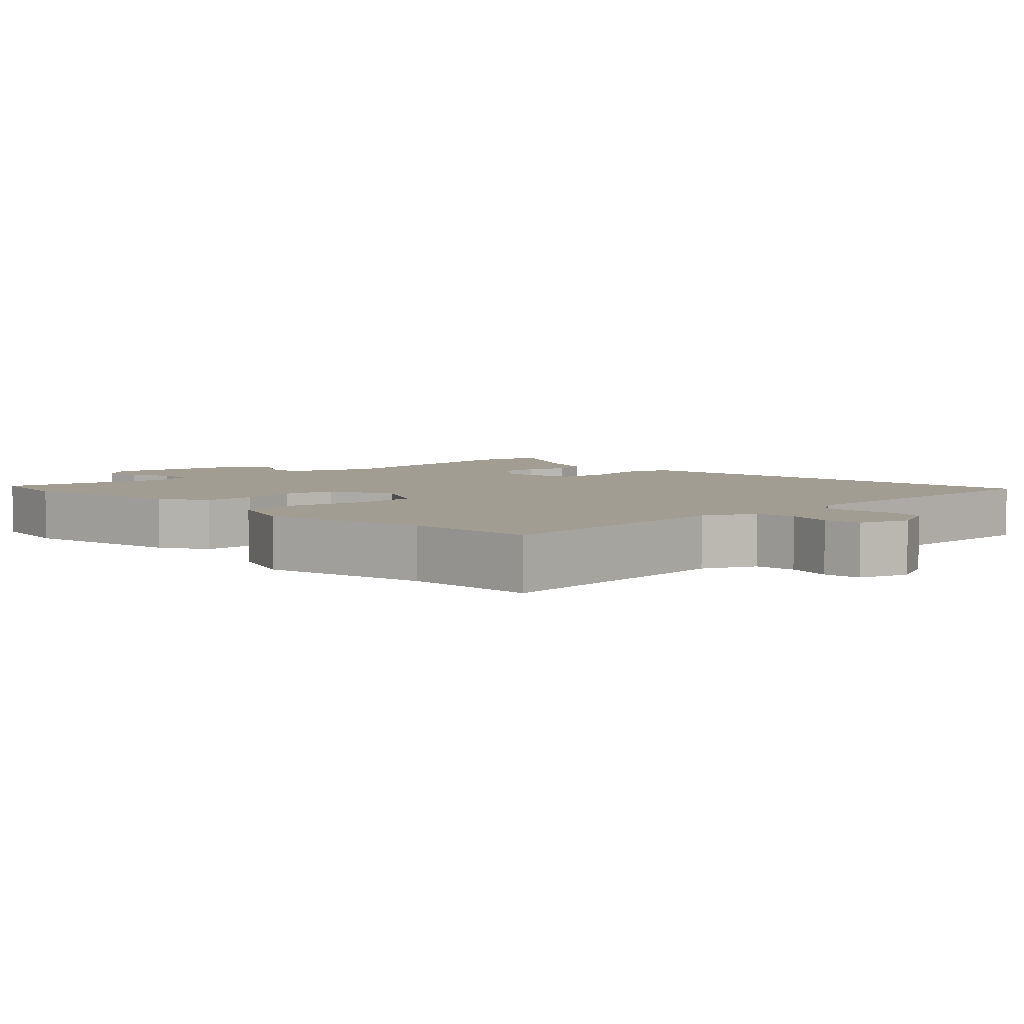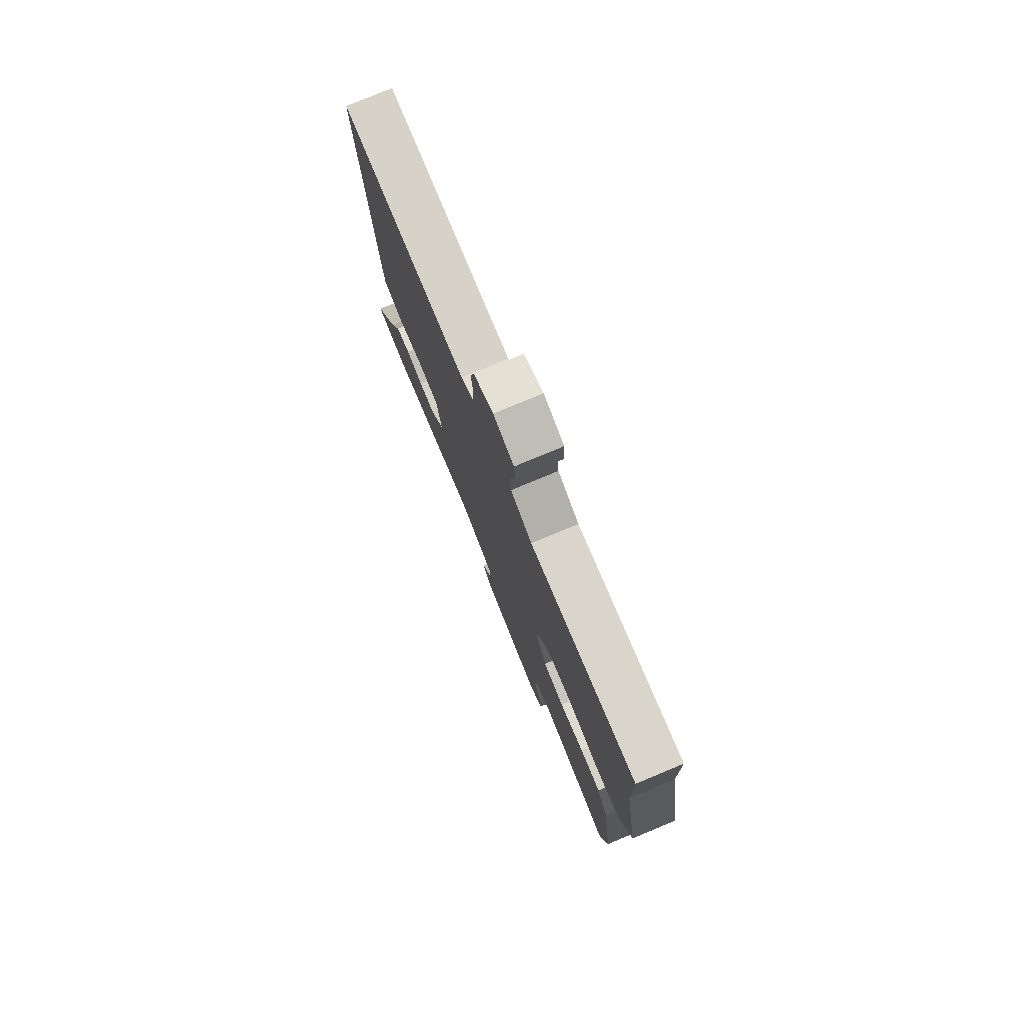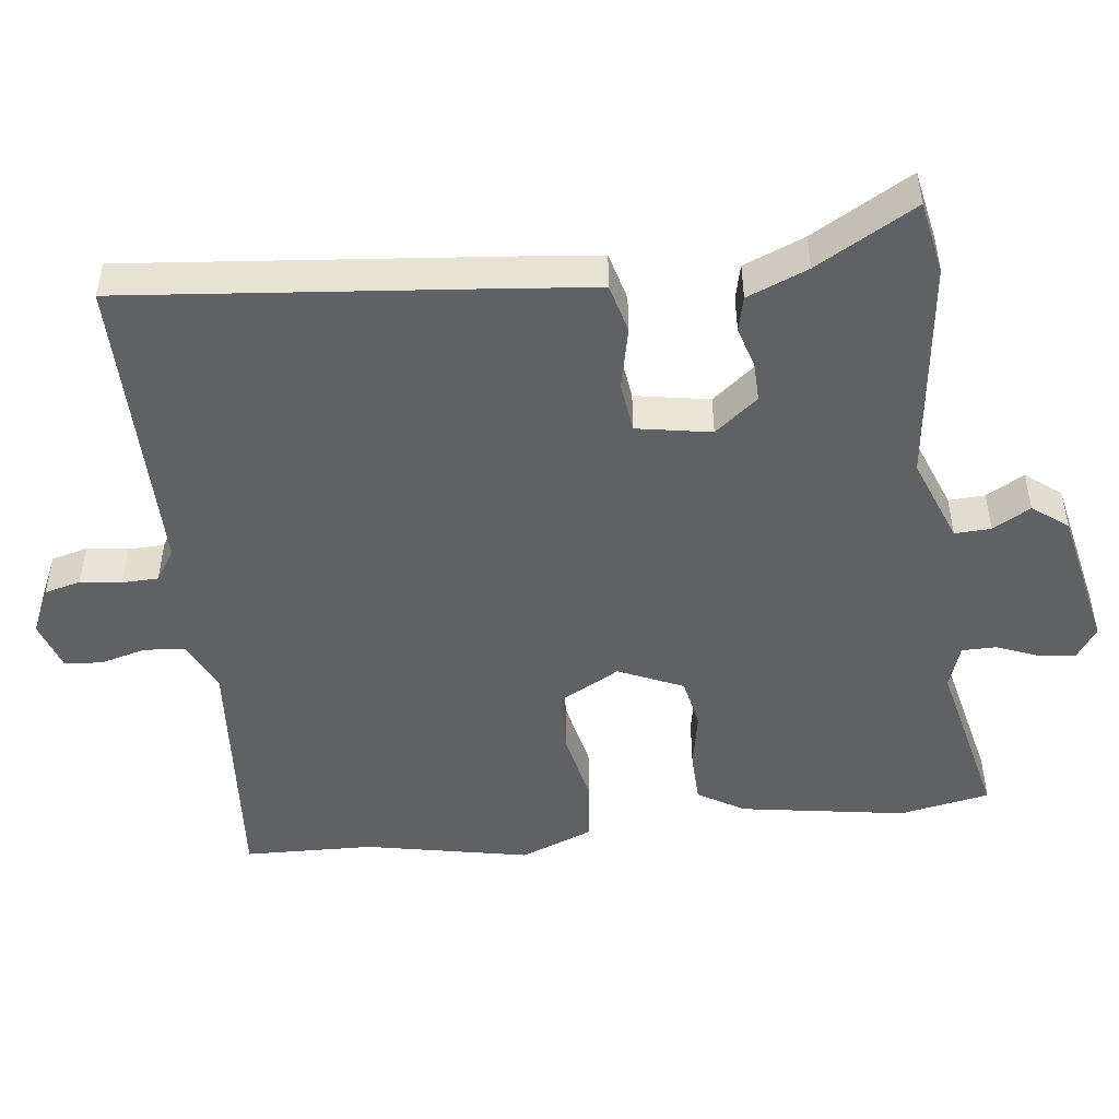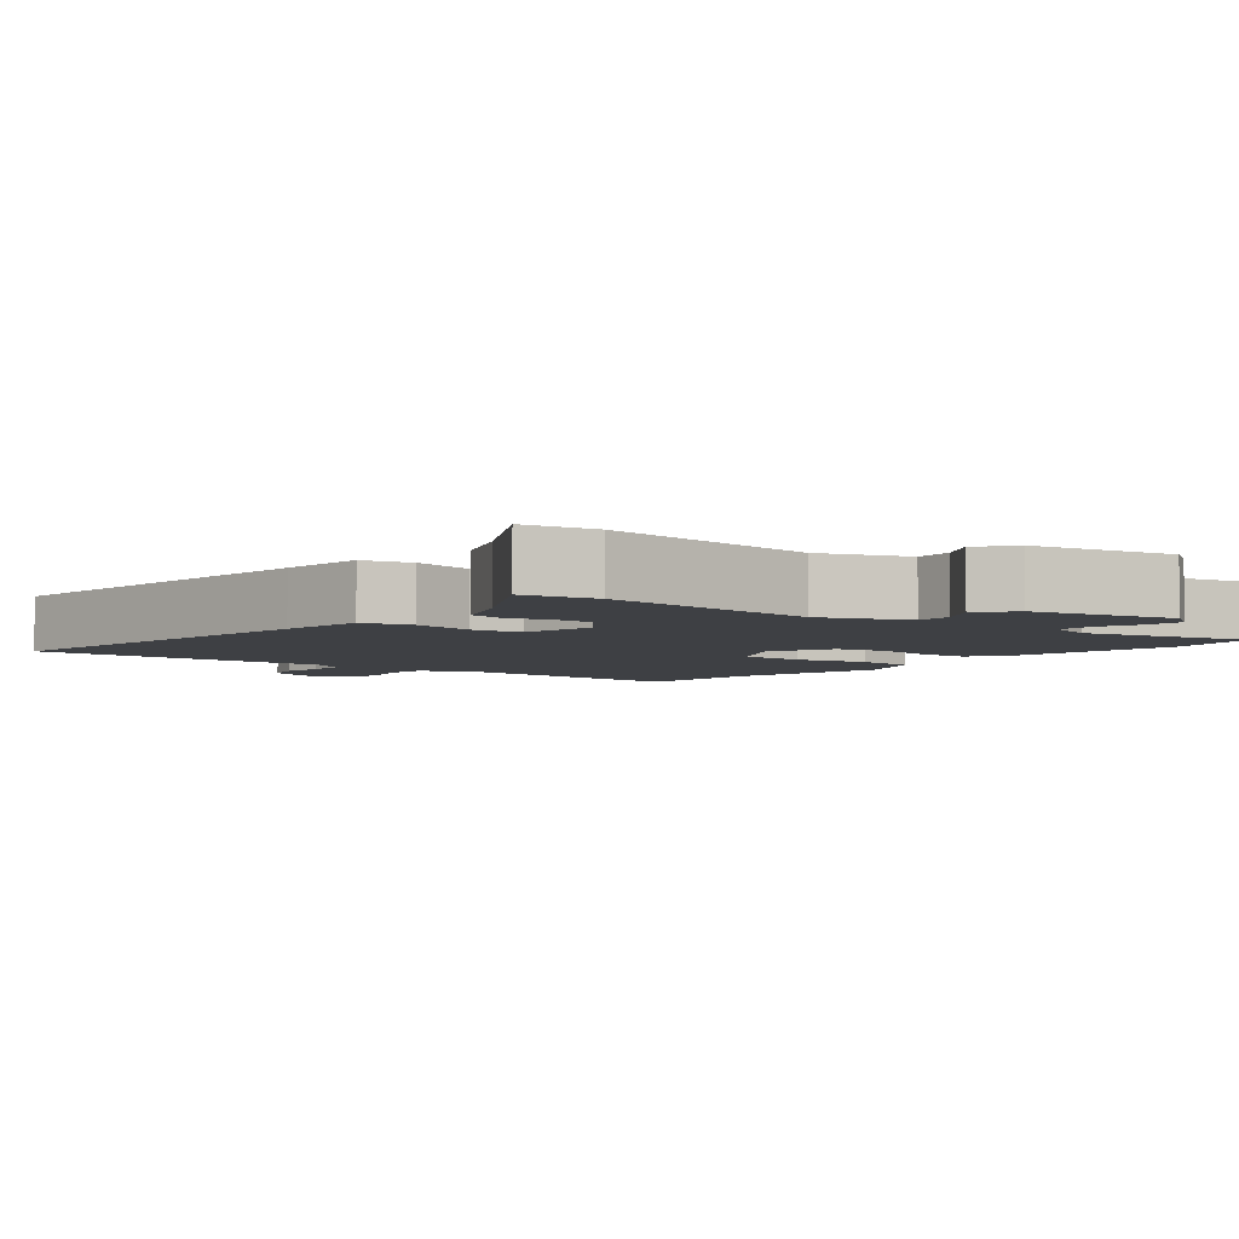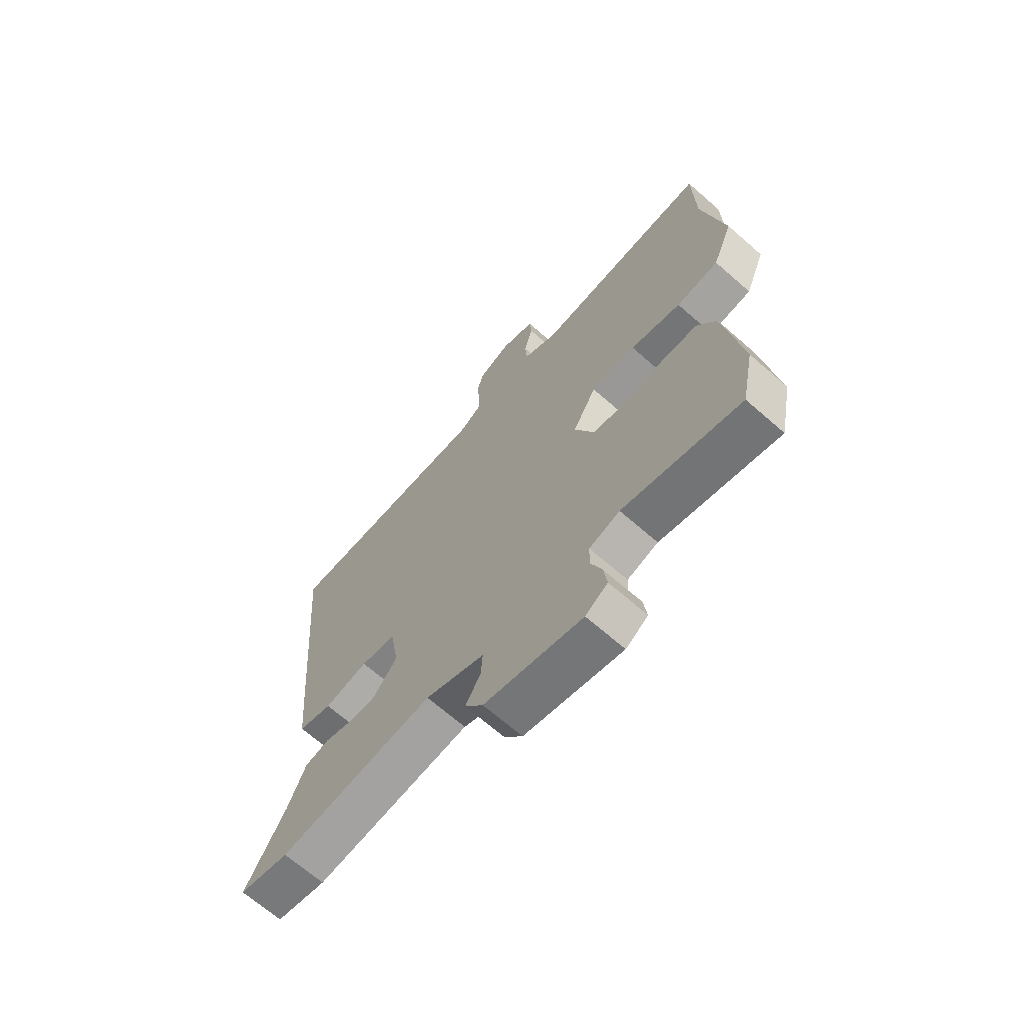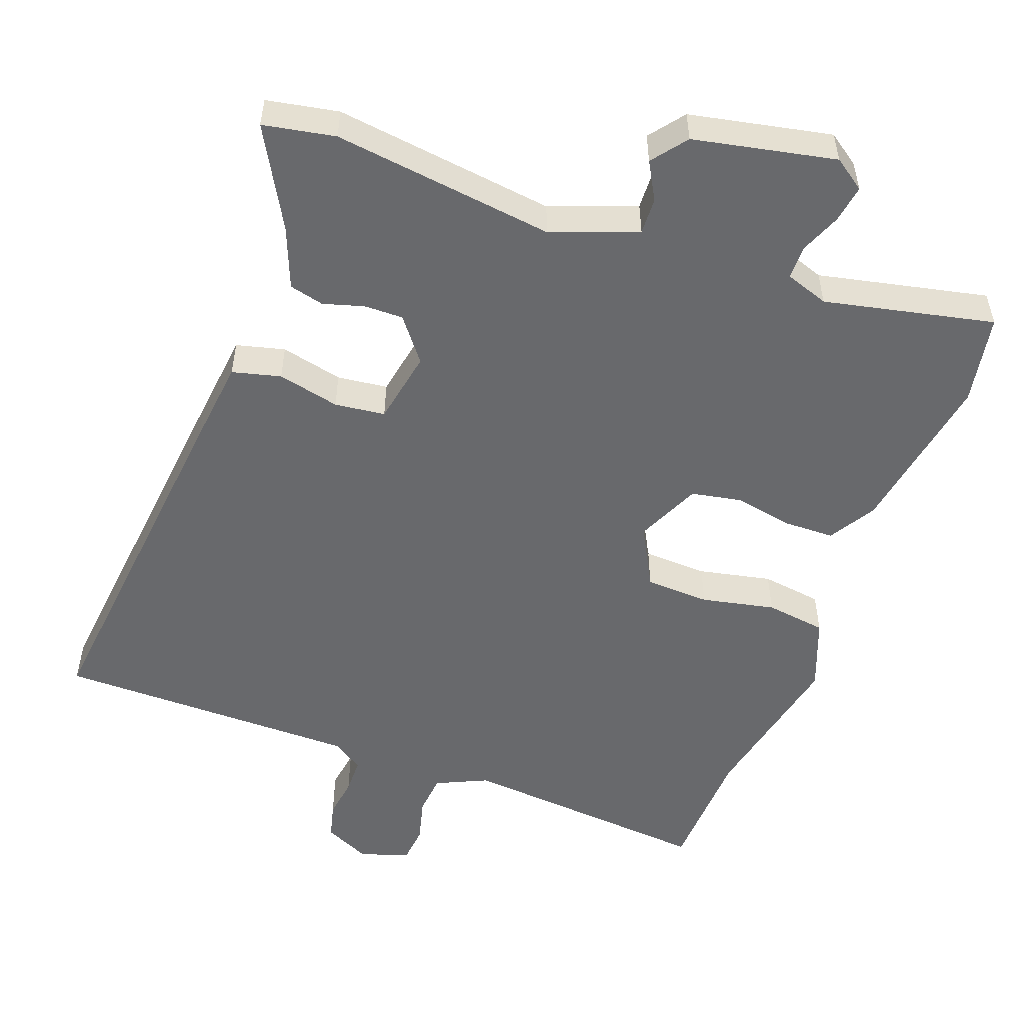
<metadata>
{"format":"obj","ext":"obj","renderer":"f3d","projection":"perspective","resolution":1024,"background":"white","views":[{"elev":4.9,"azim":-45.2,"up":"+Y"},{"elev":77.6,"azim":-112.6,"up":"+Z"},{"elev":-48.7,"azim":96.0,"up":"+Y"},{"elev":-4.6,"azim":140.2,"up":"+Y"},{"elev":-67.7,"azim":-131.3,"up":"+Z"},{"elev":-52.7,"azim":158.5,"up":"+Y"}]}
</metadata>
<code>
v -0.502 0.07 0.359
v -0.499 0.07 0.542
v -0.141 0.07 0.519
v -0.069 0.07 0.554
v -0.065 0.07 0.612
v -0.083 0.07 0.676
v -0.079 0.07 0.729
v -0.01 0.07 0.753
v 0.056 0.07 0.724
v 0.07 0.07 0.673
v 0.063 0.07 0.615
v 0.065 0.07 0.564
v 0.109 0.07 0.536
v 0.539 0.07 0.544
v 0.496 0.07 0.027
v 0.485 0.07 -0.095
v 0.417 0.07 -0.114
v 0.329 0.07 -0.096
v 0.258 0.07 -0.106
v 0.241 0.07 -0.211
v 0.29 0.07 -0.271
v 0.345 0.07 -0.269
v 0.402 0.07 -0.251
v 0.451 0.07 -0.262
v 0.487 0.07 -0.347
v 0.568 0.07 -0.486
v 0.467 0.07 -0.507
v 0.153 0.07 -0.473
v 0.033 0.07 -0.521
v 0.036 0.07 -0.572
v 0.067 0.07 -0.625
v 0.03 0.07 -0.675
v -0.169 0.07 -0.72
v -0.214 0.07 -0.69
v -0.207 0.07 -0.637
v -0.185 0.07 -0.579
v -0.186 0.07 -0.531
v -0.248 0.07 -0.511
v -0.486 0.07 -0.568
v -0.512 0.07 -0.441
v -0.478 0.07 -0.208
v -0.44 0.07 -0.142
v -0.368 0.07 -0.139
v -0.286 0.07 -0.153
v -0.215 0.07 -0.138
v -0.176 0.07 -0.046
v -0.224 0.07 0.039
v -0.315 0.07 0.041
v -0.418 0.07 0.017
v -0.504 0.07 0.027
v -0.545 0.07 0.128
v -0.502 0 0.359
v -0.499 0 0.542
v -0.141 0 0.519
v -0.069 0 0.554
v -0.065 0 0.612
v -0.083 0 0.676
v -0.079 0 0.729
v -0.01 0 0.753
v 0.056 0 0.724
v 0.07 0 0.673
v 0.063 0 0.615
v 0.065 0 0.564
v 0.109 0 0.536
v 0.539 0 0.544
v 0.496 0 0.027
v 0.485 0 -0.095
v 0.417 0 -0.114
v 0.329 0 -0.096
v 0.258 0 -0.106
v 0.241 0 -0.211
v 0.29 0 -0.271
v 0.345 0 -0.269
v 0.402 0 -0.251
v 0.451 0 -0.262
v 0.487 0 -0.347
v 0.568 0 -0.486
v 0.467 0 -0.507
v 0.153 0 -0.473
v 0.033 0 -0.521
v 0.036 0 -0.572
v 0.067 0 -0.625
v 0.03 0 -0.675
v -0.169 0 -0.72
v -0.214 0 -0.69
v -0.207 0 -0.637
v -0.185 0 -0.579
v -0.186 0 -0.531
v -0.248 0 -0.511
v -0.486 0 -0.568
v -0.512 0 -0.441
v -0.478 0 -0.208
v -0.44 0 -0.142
v -0.368 0 -0.139
v -0.286 0 -0.153
v -0.215 0 -0.138
v -0.176 0 -0.046
v -0.224 0 0.039
v -0.315 0 0.041
v -0.418 0 0.017
v -0.504 0 0.027
v -0.545 0 0.128
f 48 49 50 51
f 47 48 51 1
f 41 42 43 44
f 41 44 45
f 38 39 40 41
f 37 38 41 45
f 33 34 35 36
f 33 36 37
f 30 31 32 33
f 29 30 33 37
f 28 29 37 45
f 25 26 27 28
f 22 23 24 25
f 21 22 25 28
f 20 21 28 45
f 15 16 17 18
f 13 14 15 18
f 12 13 18 19
f 8 9 10 11
f 8 11 12
f 5 6 7 8
f 4 5 8 12
f 3 4 12 19
f 47 1 2 3
f 46 47 3 19
f 19 20 45 46
f 102 101 100 99
f 52 102 99 98
f 95 94 93 92
f 96 95 92
f 92 91 90 89
f 96 92 89 88
f 87 86 85 84
f 88 87 84
f 84 83 82 81
f 88 84 81 80
f 96 88 80 79
f 79 78 77 76
f 76 75 74 73
f 79 76 73 72
f 96 79 72 71
f 69 68 67 66
f 69 66 65 64
f 70 69 64 63
f 62 61 60 59
f 63 62 59
f 59 58 57 56
f 63 59 56 55
f 70 63 55 54
f 54 53 52 98
f 70 54 98 97
f 97 96 71 70
f 1 52 53 2
f 2 53 54 3
f 3 54 55 4
f 4 55 56 5
f 5 56 57 6
f 6 57 58 7
f 7 58 59 8
f 8 59 60 9
f 9 60 61 10
f 10 61 62 11
f 11 62 63 12
f 12 63 64 13
f 13 64 65 14
f 14 65 66 15
f 15 66 67 16
f 16 67 68 17
f 17 68 69 18
f 18 69 70 19
f 19 70 71 20
f 20 71 72 21
f 21 72 73 22
f 22 73 74 23
f 23 74 75 24
f 24 75 76 25
f 25 76 77 26
f 26 77 78 27
f 27 78 79 28
f 28 79 80 29
f 29 80 81 30
f 30 81 82 31
f 31 82 83 32
f 32 83 84 33
f 33 84 85 34
f 34 85 86 35
f 35 86 87 36
f 36 87 88 37
f 37 88 89 38
f 38 89 90 39
f 39 90 91 40
f 40 91 92 41
f 41 92 93 42
f 42 93 94 43
f 43 94 95 44
f 44 95 96 45
f 45 96 97 46
f 46 97 98 47
f 47 98 99 48
f 48 99 100 49
f 49 100 101 50
f 50 101 102 51
f 51 102 52 1

</code>
